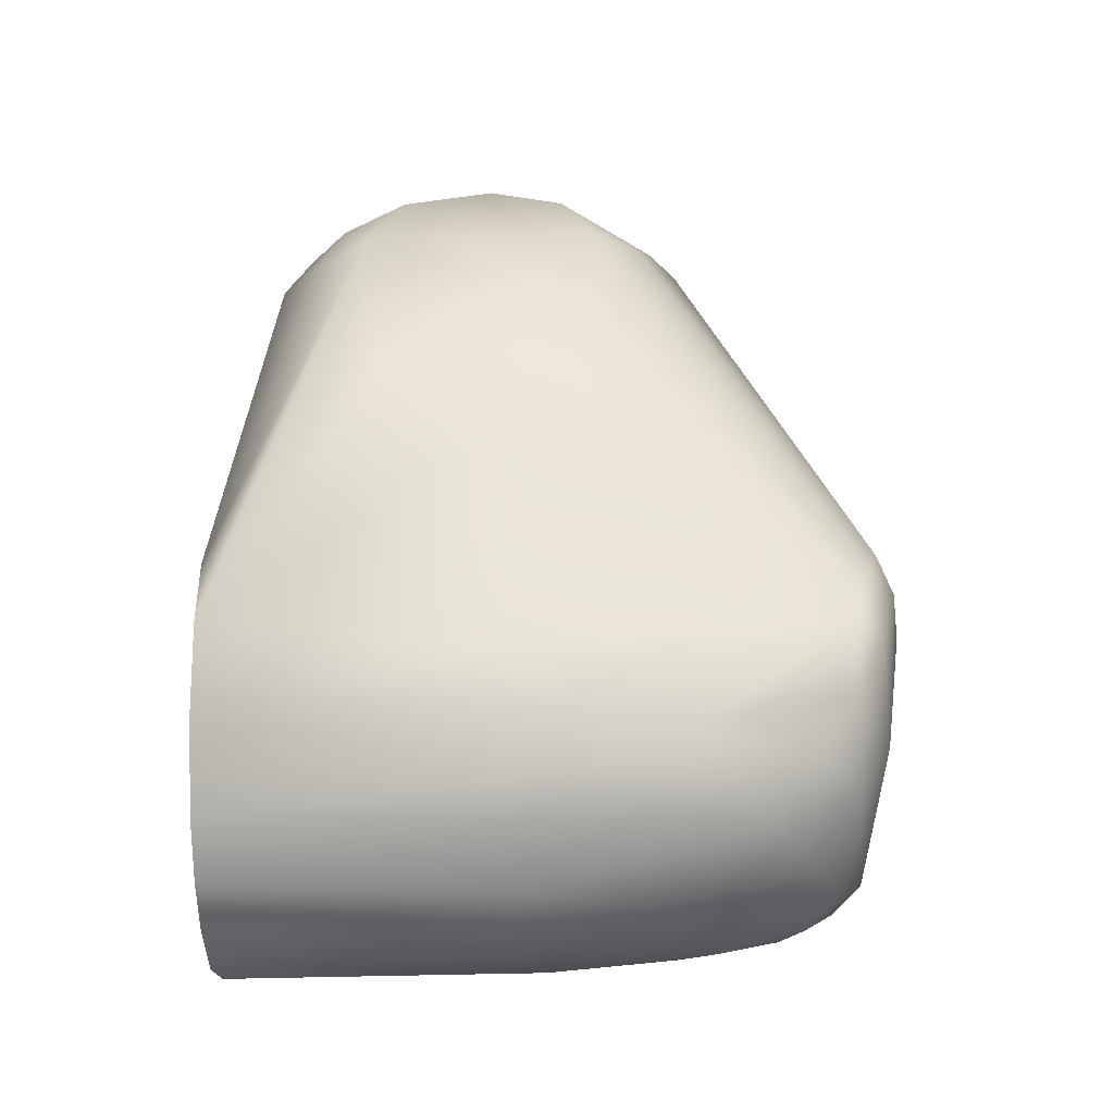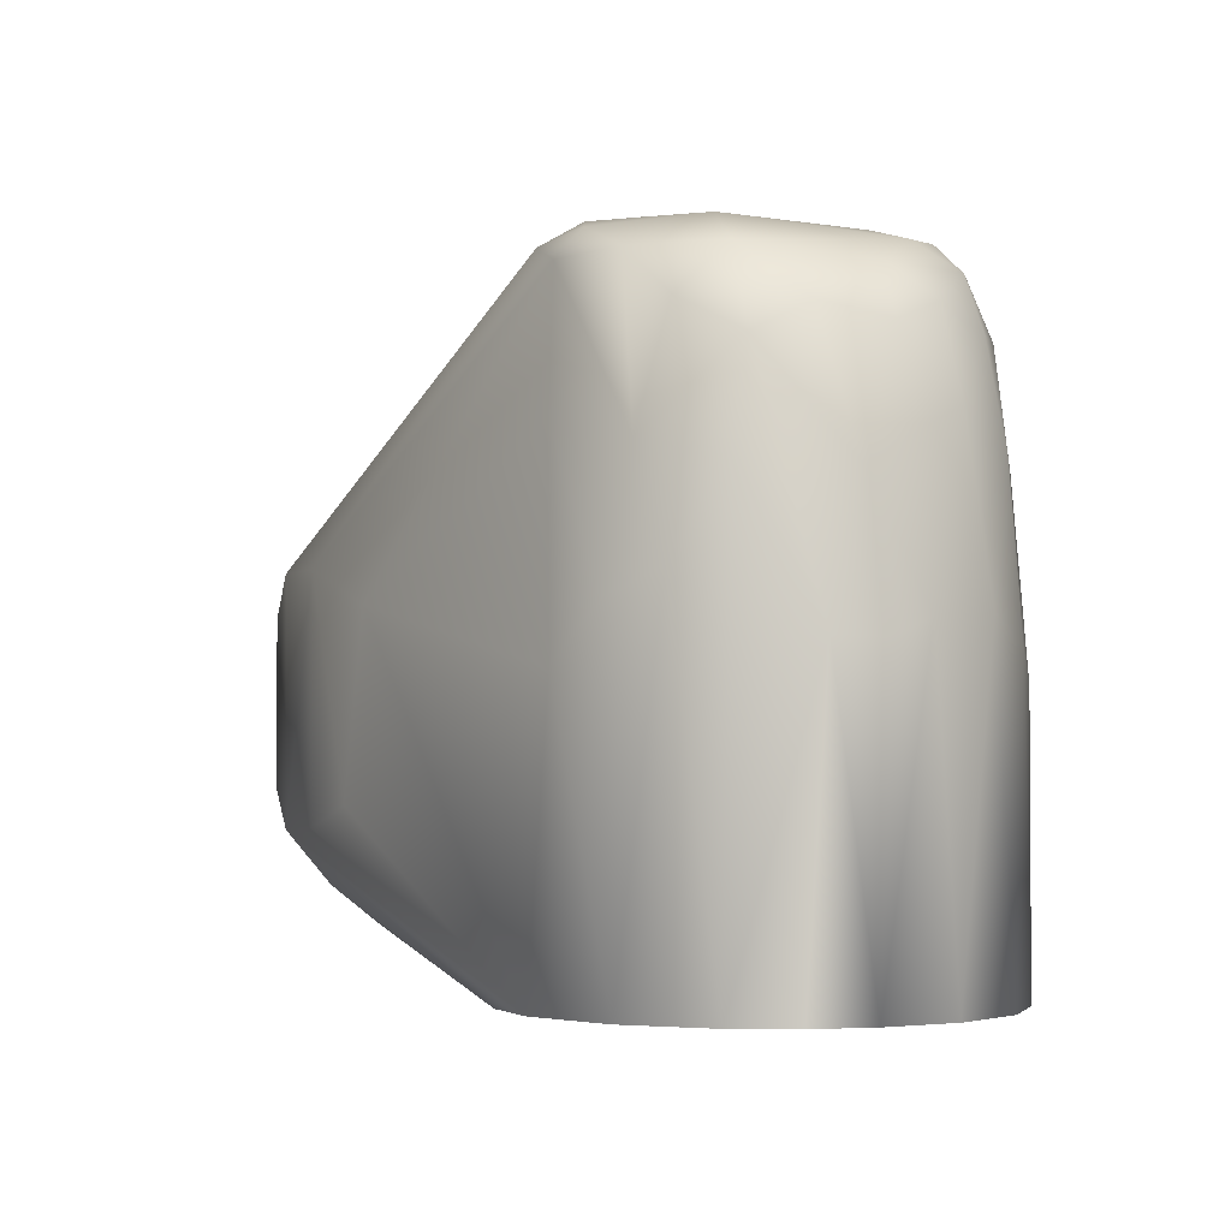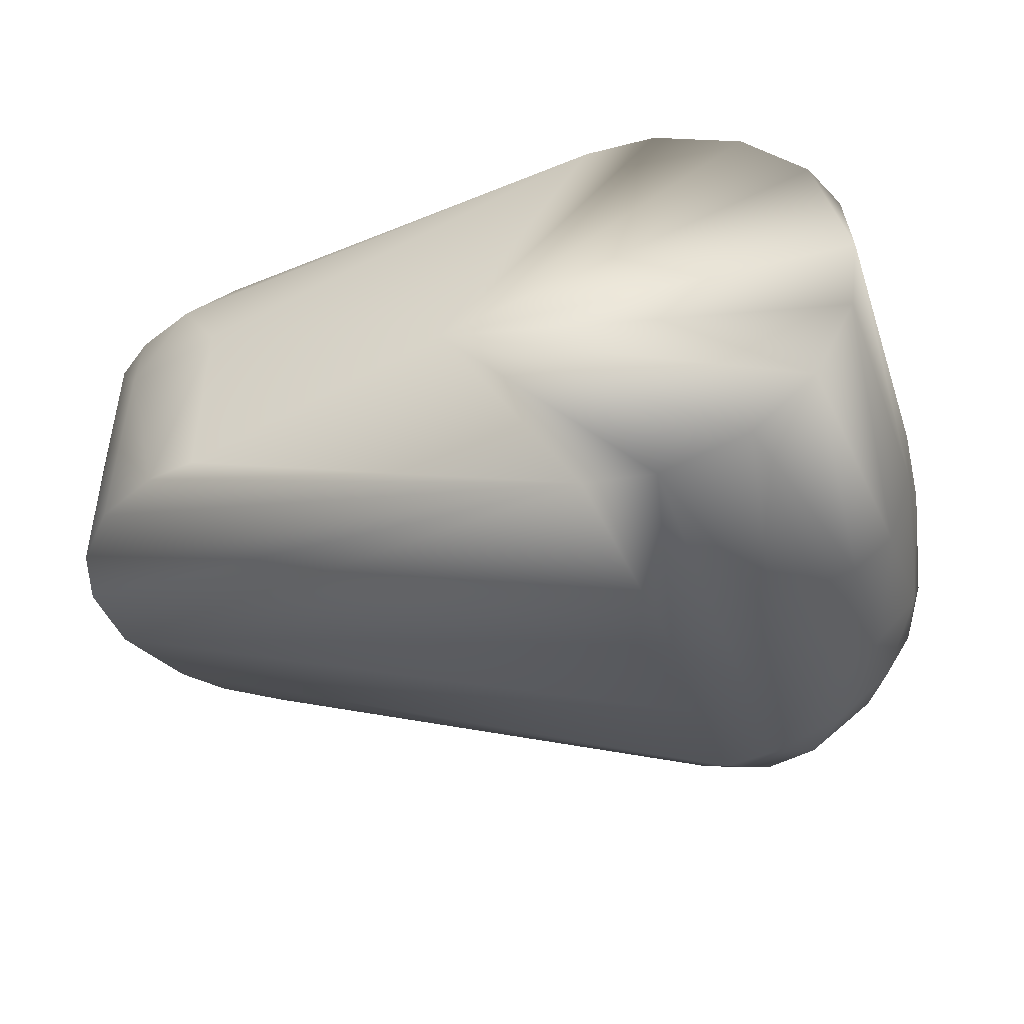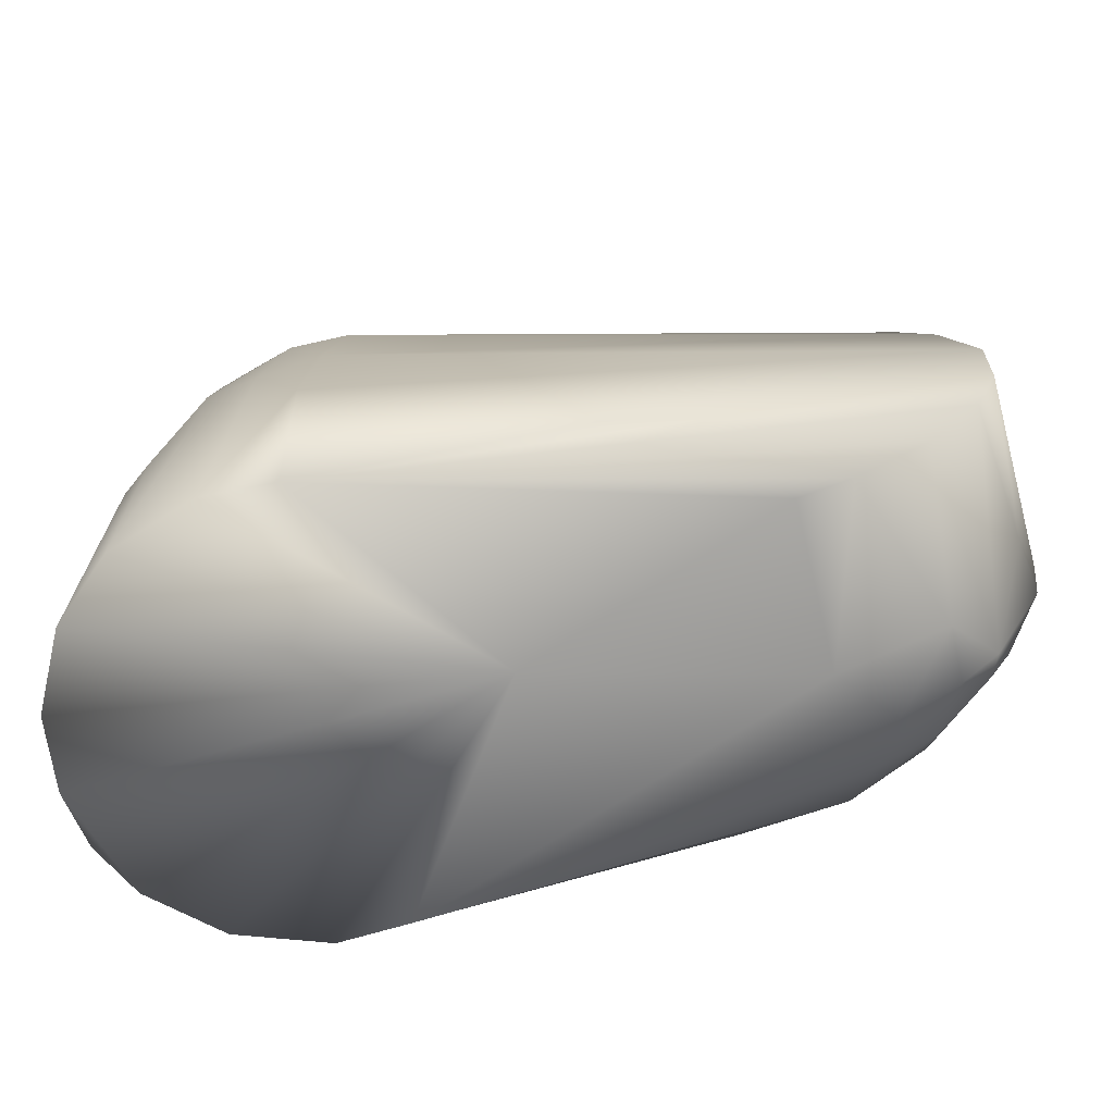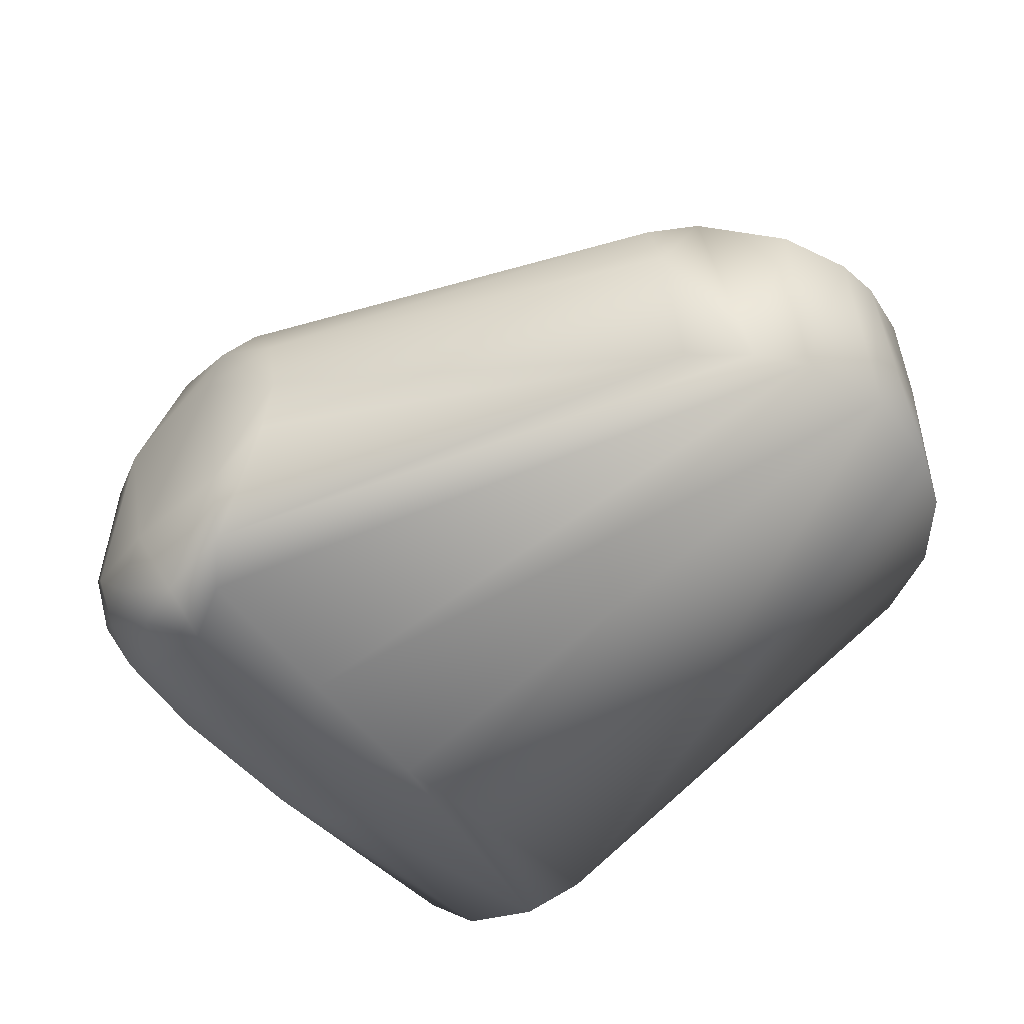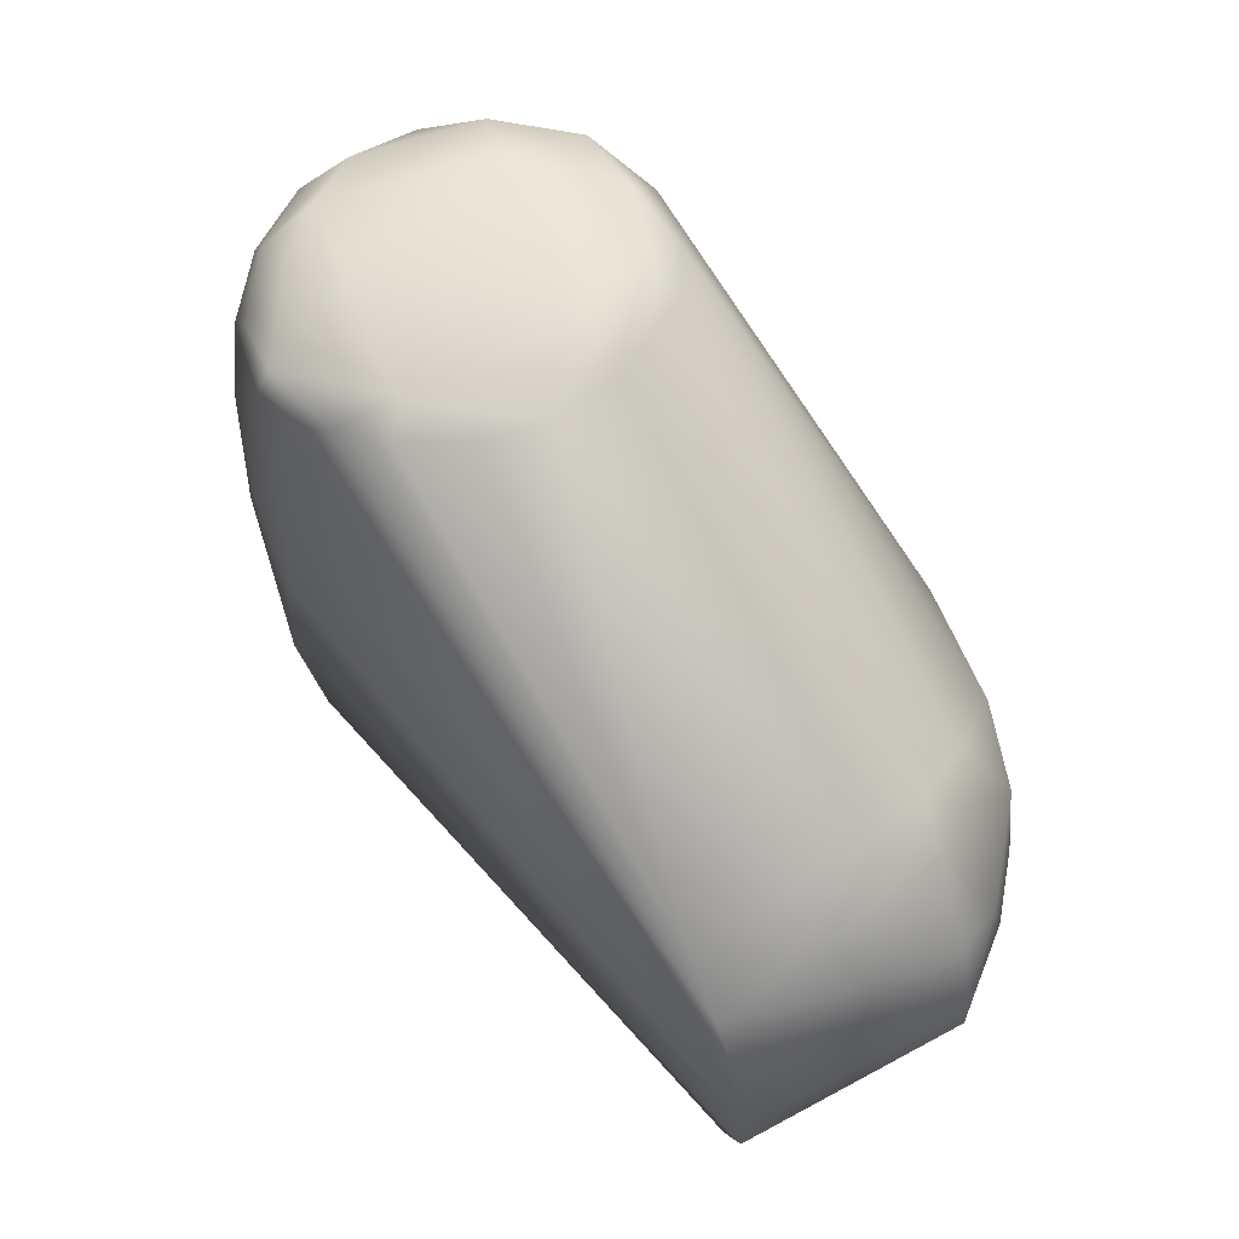
<metadata>
{"format":"obj","ext":"obj","renderer":"f3d","projection":"perspective","resolution":1024,"background":"white","views":[{"elev":44.9,"azim":88.8,"up":"+Z"},{"elev":-3.6,"azim":67.0,"up":"+Y"},{"elev":-37.0,"azim":17.8,"up":"+Z"},{"elev":-69.9,"azim":-164.2,"up":"+Y"},{"elev":-46.4,"azim":-140.6,"up":"+Z"},{"elev":67.9,"azim":-116.8,"up":"+Y"}]}
</metadata>
<code>
v -0.0474 0.007004 -0.0148
v -0.04711 0.0004495 0.02826
v -0.0164 -0.04495 -0.0148
v -0.04655 -0.01056 -0.0148
v -0.04532 -0.01165 0.02848
v -0.0435 -0.01865 0.01461
v -0.01371 -0.0428 0.0321
v 0.07974 -0.0512 0.04322
v 0.09117 -0.0512 -0.04369
v -0.03065 -0.03674 -0.0148
v -0.04128 -0.0242 -0.0148
v 0.07953 0.005183 -0.04299
v 0.07685 -0.0512 -0.04251
v -0.005709 -0.0475 -0.0148
v -0.01091 0.03338 0.04422
v 0.0662 0.07582 0.02923
v 0.02062 -0.02336 0.05625
v 0.01954 0.02327 0.05612
v -0.001284 -0.02398 0.05478
v 0.09416 -0.0512 0.04341
v -0.003295 0.02413 0.0546
v -0.02668 -0.03913 0.01871
v -0.02381 0.04159 -0.0148
v 0.0704 0.07493 -0.03121
v -0.03455 0.0331 -0.0148
v 0.07806 0.03608 -0.0409
v 0.04827 -0.0512 0.001434
v -0.004474 -0.04733 0.01856
v 0.06267 0.08085 0.012
v 0.03753 -0.01913 0.05546
v -0.01756 0.04169 0.03165
v -0.02717 0.03697 0.03056
v -0.01755 0.01695 0.05214
v 0.07557 0.07312 0.03468
v 0.112 -0.0512 0.03645
v -0.01994 -0.0294 0.04328
v -0.04023 0.02324 0.02906
v -0.04117 0.02437 -0.0148
v -0.03421 -0.03114 0.02977
v -0.03219 -0.02749 0.03558
v -0.02609 -0.03754 0.0307
v -0.03742 -0.01339 0.03841
v 0.101 0.0003794 -0.04183
v 0.1318 -0.0512 0.001759
v 0.1298 -0.0512 -0.01307
v 0.1319 0.006674 -0.0006
v 0.13 -0.0512 0.01325
v 0.1247 -0.0512 0.02424
v 0.05587 0.07923 -0.01173
v 0.06242 0.07777 -0.0237
v 0.0534 0.07969 0
v -0.02118 0.04259 0.01842
v 0.08527 0.07323 -0.03512
v 0.09333 0.07702 -0.01796
v -0.04606 0.009651 0.02839
v 0.1101 0.01291 0.03749
v 0.08958 0.06842 0.03715
v 0.0962 0.04168 0.04062
v 0.06804 0.07994 -0.01952
v 0.07348 0.08061 0.01352
v 0.1023 0.07556 0.01458
v 0.1308 0.009959 -0.008403
v 0.04539 0.01533 0.05467
v 0.05694 0.07868 0.01555
v -0.02362 0.002164 0.05067
v -0.03502 0.003584 0.04193
v -0.03489 0.0174 0.03897
v 0.1133 0.03724 0.03359
v 0.1005 0.002583 0.04213
v -0.006801 -0.03459 0.04427
v 0.109 -0.0512 -0.03842
v 0.1049 0.0572 -0.03489
v 0.09671 0.06905 -0.03495
v 0.1181 0.005876 -0.03202
v 0.1217 -0.0512 -0.02786
v 0.1254 0.01131 -0.02229
v 0.1308 0.006845 0.009257
v 0.1189 0.01727 0.03076
v 0.1246 0.05825 0.008398
v 0.1242 0.03367 0.02212
v 0.1044 0.06836 0.03157
v 0.115 0.06851 0.01774
v 0.08984 0.07412 0.032
v 0.0725 0.07899 0.02473
v 0.12 0.06625 -0.006181
v 0.1111 0.07195 -0.01588
v 0.1104 0.06731 -0.02613
v -0.01805 -0.01605 0.05201
v 0.1102 0.0007843 -0.03791
v 0.09011 0.0245 -0.0427
v 0.1035 0.03629 -0.03876
v 0.1225 0.05297 0.01853
v 0.1302 0.03253 0.003106
v 0.1011 0.07374 -0.02589
v 0.1257 0.04339 -0.01683
v 0.08842 0.06142 -0.03836
v 0.1165 0.05619 -0.02637
v 0.07688 0.06778 -0.03624
v 0.126 0.05593 -0.004968
v 0.1141 0.05943 0.02745
v 0.1218 0.06012 -0.01517
v 0.1181 0.0366 -0.02943
f 5 2 6
f 2 4 6
f 19 8 20
f 2 1 4
f 22 10 3
f 13 27 14
f 14 28 3
f 34 16 15
f 41 36 40
f 44 47 48
f 28 8 7
f 11 6 4
f 49 23 51
f 50 24 23
f 12 1 26
f 1 55 38
f 13 14 3
f 59 51 60
f 63 58 57
f 20 30 17
f 42 65 66
f 16 31 15
f 69 20 35
f 17 19 20
f 21 19 18
f 25 32 52
f 71 74 75
f 76 75 74
f 51 23 52
f 52 23 25
f 28 22 3
f 10 13 3
f 11 13 10
f 28 14 27
f 48 78 35
f 57 83 34
f 60 51 29
f 29 84 60
f 44 45 62
f 62 45 76
f 30 18 17
f 57 34 18
f 30 20 63
f 32 15 31
f 34 21 18
f 34 15 21
f 19 70 8
f 7 8 70
f 33 88 21
f 21 15 33
f 37 67 32
f 22 39 10
f 88 40 36
f 43 71 9
f 46 44 62
f 49 50 23
f 38 26 1
f 13 12 9
f 13 11 4
f 13 4 1
f 12 13 1
f 28 27 8
f 56 35 78
f 82 92 79
f 48 77 80
f 59 60 54
f 60 84 61
f 34 84 16
f 18 63 57
f 63 18 30
f 58 63 69
f 20 69 63
f 51 52 64
f 66 2 42
f 2 5 42
f 55 2 66
f 33 15 32
f 68 58 56
f 56 69 35
f 88 19 21
f 51 59 49
f 29 51 64
f 55 37 38
f 67 33 32
f 37 55 67
f 37 32 25
f 5 39 42
f 39 5 6
f 39 40 42
f 39 6 11
f 10 39 11
f 89 74 71
f 43 89 71
f 87 72 73
f 46 77 44
f 49 59 50
f 25 98 38
f 37 25 38
f 28 7 22
f 7 41 22
f 80 77 92
f 92 77 93
f 77 48 47
f 69 56 58
f 59 53 24
f 53 59 54
f 54 60 61
f 87 94 86
f 81 61 83
f 83 84 34
f 82 86 61
f 82 61 81
f 86 94 54
f 76 45 75
f 57 58 68
f 31 16 64
f 64 84 29
f 52 31 64
f 66 33 67
f 42 88 65
f 18 19 17
f 7 36 41
f 70 19 36
f 36 19 88
f 32 31 52
f 55 1 2
f 67 55 66
f 41 39 22
f 88 42 40
f 90 43 9
f 91 74 89
f 96 91 90
f 76 102 95
f 97 95 102
f 77 47 44
f 93 79 92
f 48 80 78
f 100 92 82
f 57 68 81
f 59 24 50
f 54 94 53
f 82 85 86
f 86 85 87
f 85 101 87
f 99 101 85
f 64 16 84
f 65 88 33
f 7 70 36
f 66 65 33
f 39 41 40
f 89 43 91
f 53 94 73
f 97 87 101
f 102 76 74
f 72 102 91
f 93 77 46
f 96 90 26
f 24 98 25
f 80 68 78
f 81 83 57
f 79 85 82
f 86 54 61
f 73 94 87
f 90 9 12
f 90 91 43
f 97 102 72
f 87 97 72
f 90 12 26
f 98 96 26
f 98 26 38
f 23 24 25
f 93 99 79
f 101 99 95
f 82 81 100
f 83 61 84
f 79 99 85
f 101 95 97
f 72 96 73
f 102 74 91
f 62 93 46
f 68 56 78
f 92 68 80
f 68 92 100
f 62 76 95
f 95 99 93
f 72 91 96
f 68 100 81
f 98 24 53
f 96 53 73
f 93 62 95
f 96 98 53
f 71 27 9
f 27 71 75
f 20 27 35
f 27 48 35
f 27 44 48
f 27 20 8
f 44 27 45
f 27 75 45
f 27 13 9

</code>
